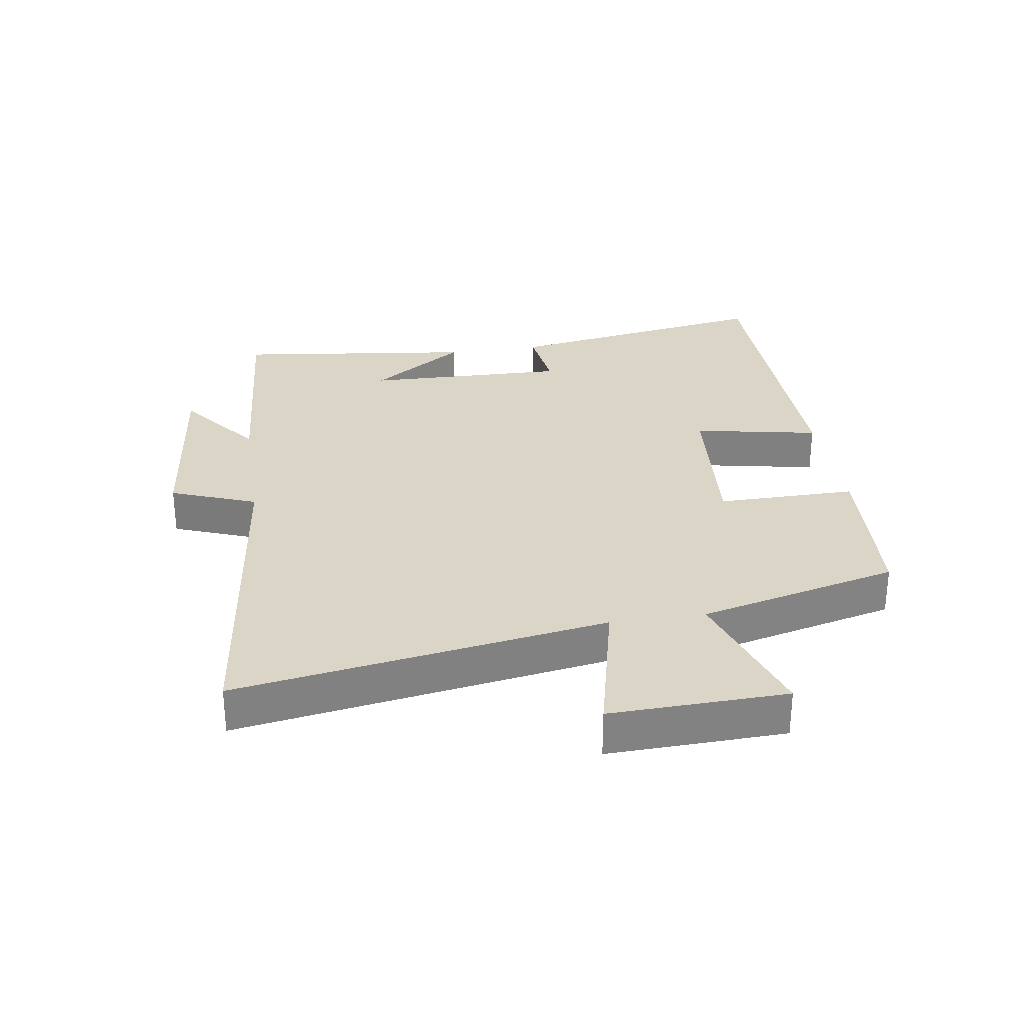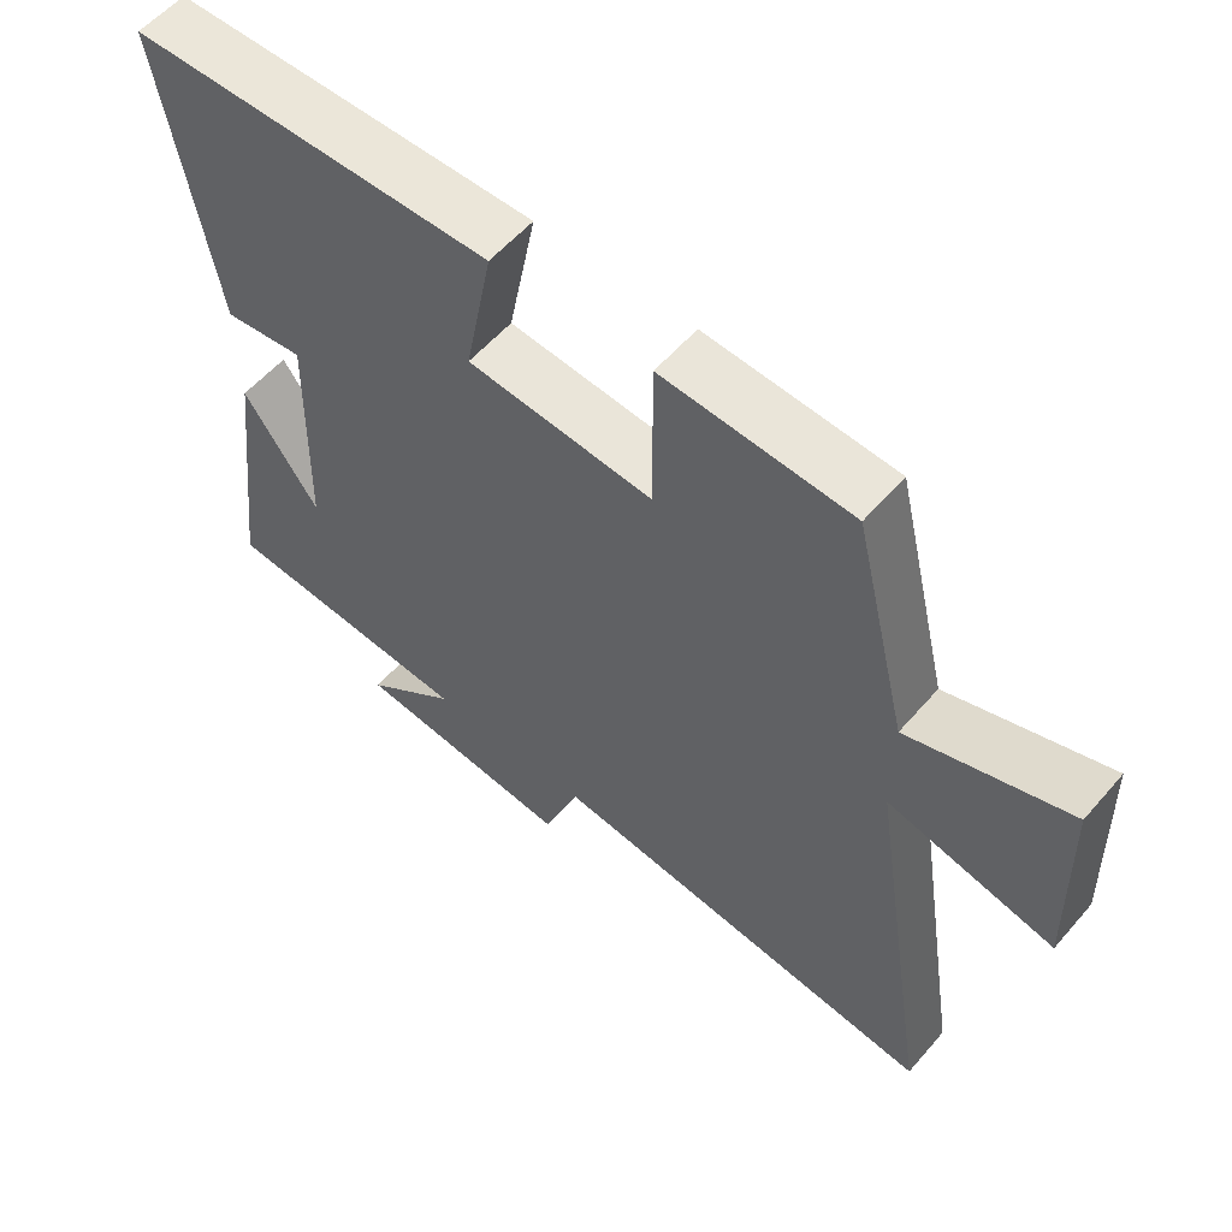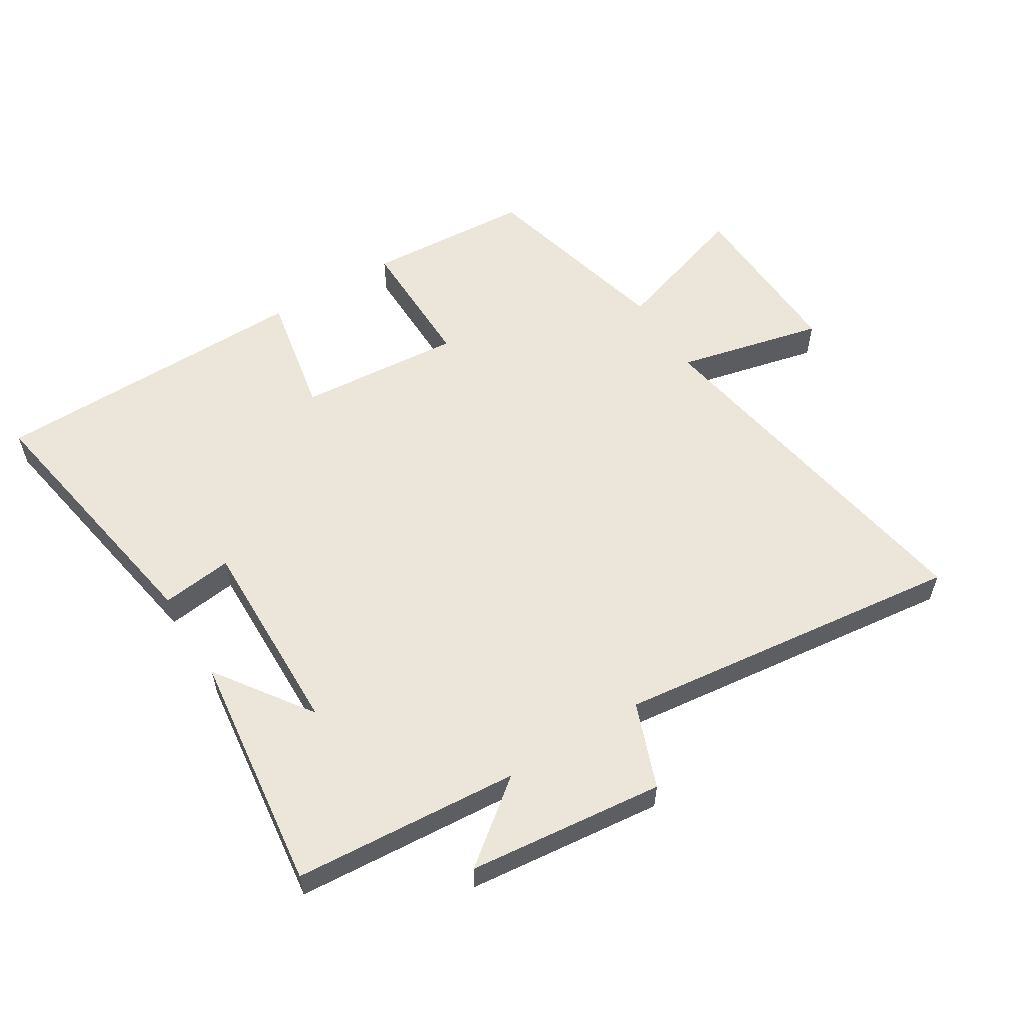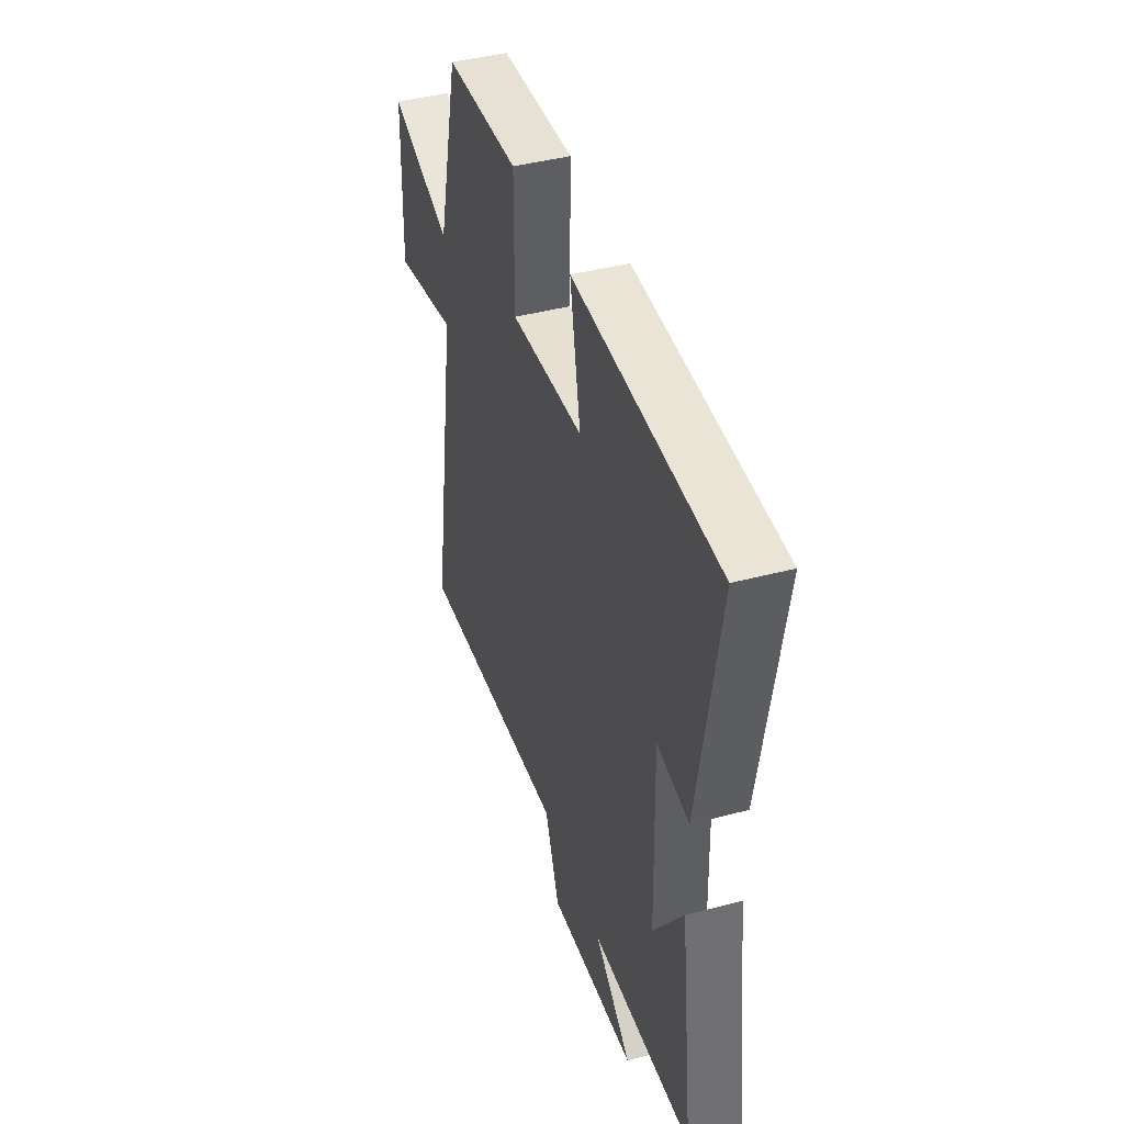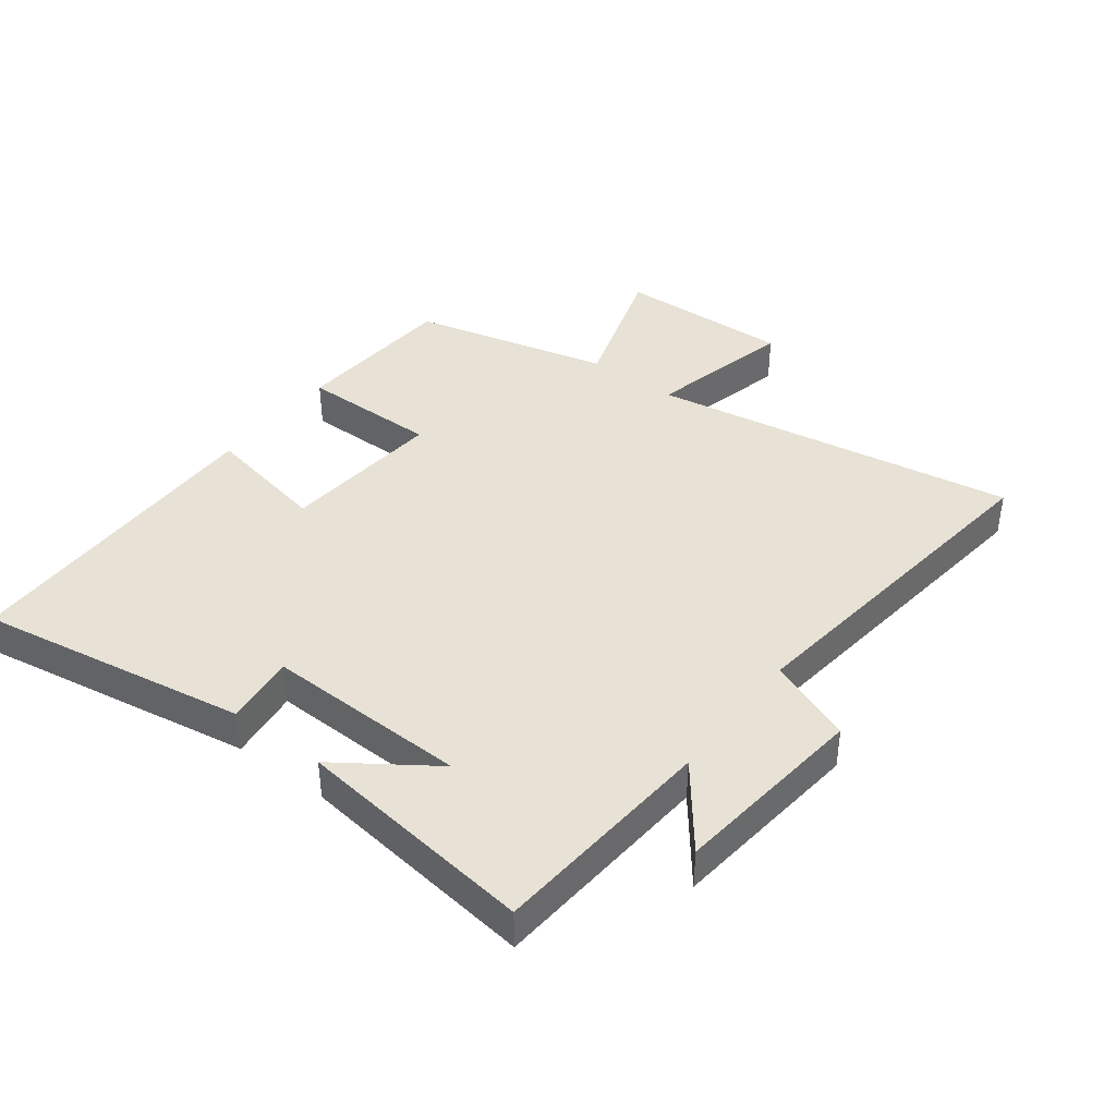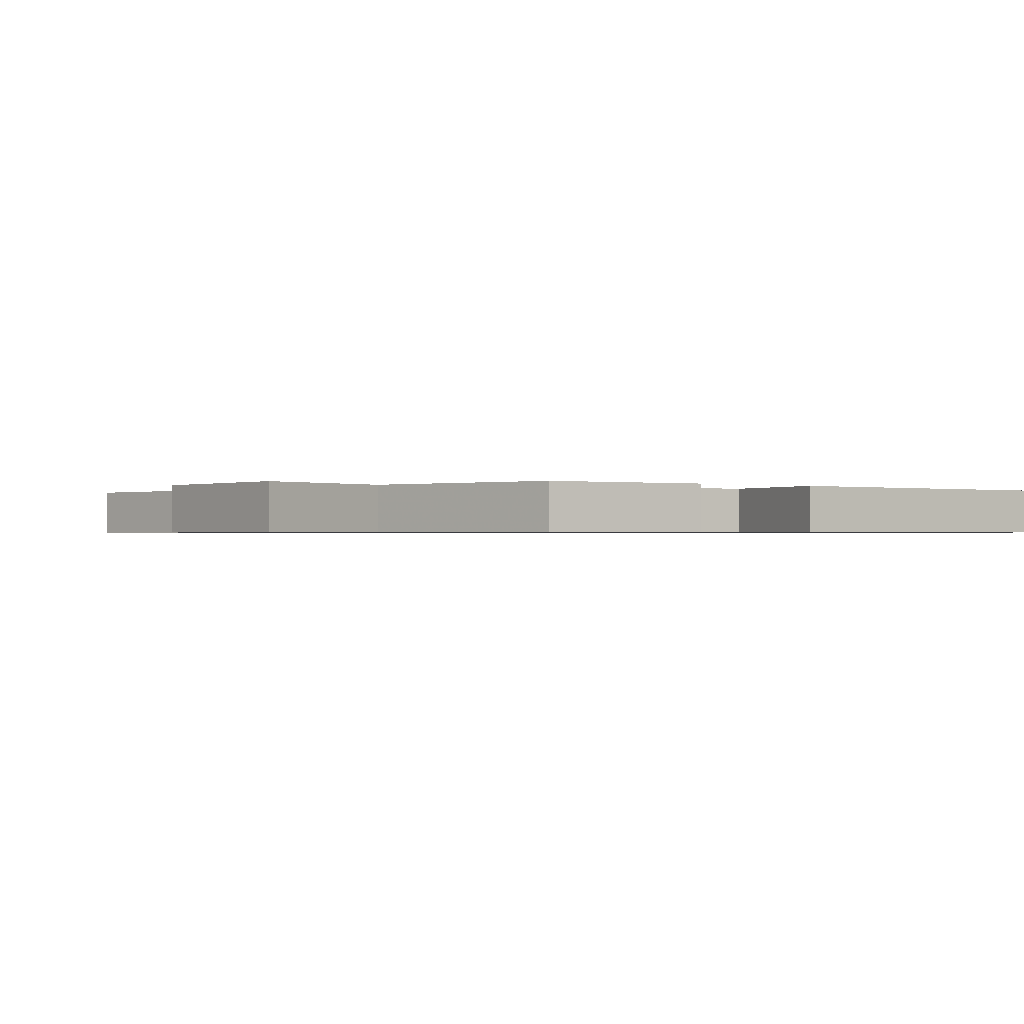
<metadata>
{"format":"obj","ext":"obj","renderer":"f3d","projection":"perspective","resolution":1024,"background":"white","views":[{"elev":29.5,"azim":-98.8,"up":"+Y"},{"elev":57.0,"azim":-139.7,"up":"+Z"},{"elev":56.6,"azim":148.0,"up":"+Y"},{"elev":42.9,"azim":72.6,"up":"+Z"},{"elev":40.3,"azim":127.2,"up":"+Y"},{"elev":-0.7,"azim":-36.4,"up":"+Y"}]}
</metadata>
<code>
v -0.423 0.07 0.483
v -0.159 0.07 0.5
v -0.16 0.07 0.28
v 0.1 0.07 0.302
v 0.061 0.07 0.5
v 0.572 0.07 0.493
v 0.5 0.07 0.064
v 0.387 0.07 0.078
v 0.395 0.07 -0.244
v 0.5 0.07 -0.092
v 0.548 0.07 -0.473
v 0.191 0.07 -0.5
v 0.321 0.07 -0.601
v 0.011 0.07 -0.635
v -0.041 0.07 -0.5
v -0.594 0.07 -0.567
v -0.5 0.07 0.017
v -0.733 0.07 -0.038
v -0.725 0.07 0.24
v -0.5 0.07 0.167
v -0.423 0 0.483
v -0.159 0 0.5
v -0.16 0 0.28
v 0.1 0 0.302
v 0.061 0 0.5
v 0.572 0 0.493
v 0.5 0 0.064
v 0.387 0 0.078
v 0.395 0 -0.244
v 0.5 0 -0.092
v 0.548 0 -0.473
v 0.191 0 -0.5
v 0.321 0 -0.601
v 0.011 0 -0.635
v -0.041 0 -0.5
v -0.594 0 -0.567
v -0.5 0 0.017
v -0.733 0 -0.038
v -0.725 0 0.24
v -0.5 0 0.167
f 17 18 19 20
f 1 2 3
f 20 1 3
f 17 20 3
f 17 3 4
f 16 17 4
f 15 16 4
f 12 13 14 15
f 12 15 4
f 9 10 11
f 9 11 12
f 8 9 12 4
f 6 7 8
f 5 6 8
f 4 5 8
f 40 39 38 37
f 23 22 21
f 23 21 40
f 23 40 37
f 24 23 37
f 24 37 36
f 24 36 35
f 35 34 33 32
f 24 35 32
f 31 30 29
f 32 31 29
f 24 32 29 28
f 28 27 26
f 28 26 25
f 28 25 24
f 1 21 22 2
f 2 22 23 3
f 3 23 24 4
f 4 24 25 5
f 5 25 26 6
f 6 26 27 7
f 7 27 28 8
f 8 28 29 9
f 9 29 30 10
f 10 30 31 11
f 11 31 32 12
f 12 32 33 13
f 13 33 34 14
f 14 34 35 15
f 15 35 36 16
f 16 36 37 17
f 17 37 38 18
f 18 38 39 19
f 19 39 40 20
f 20 40 21 1

</code>
